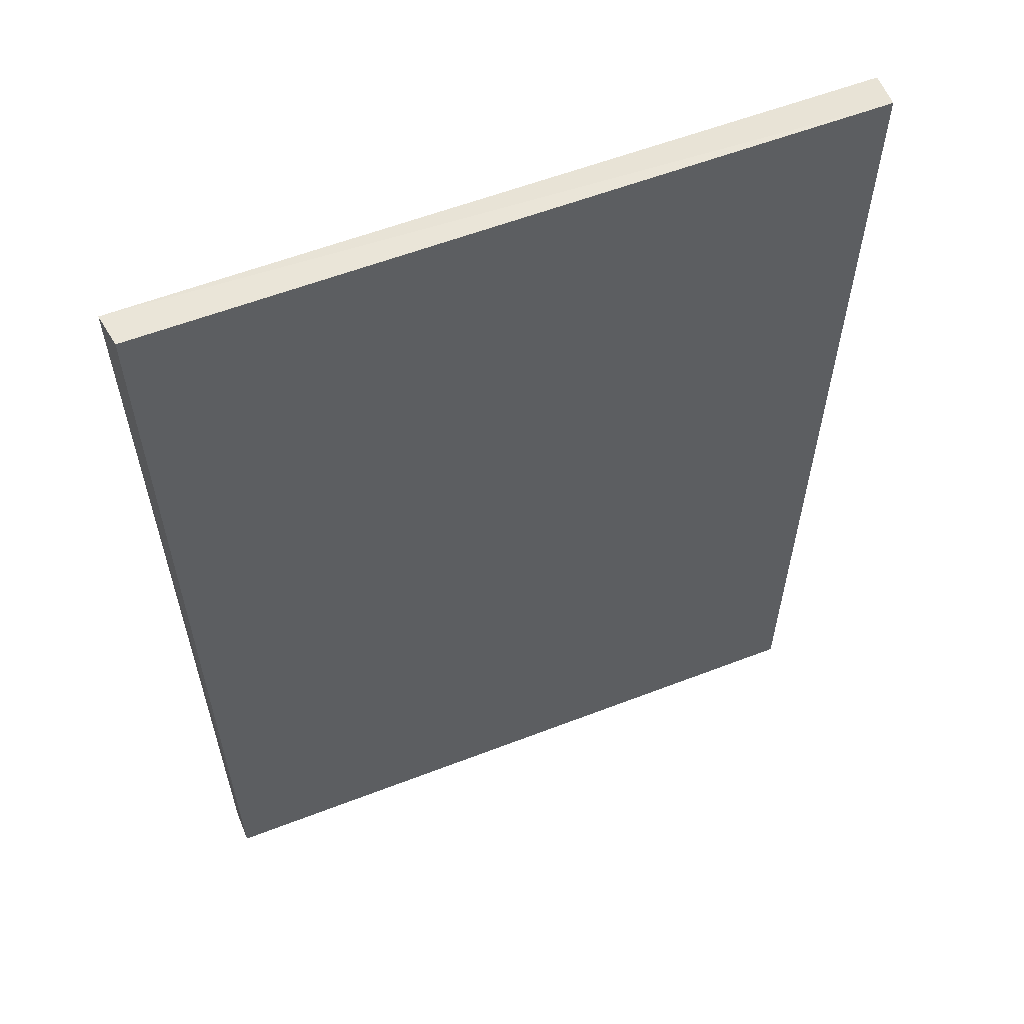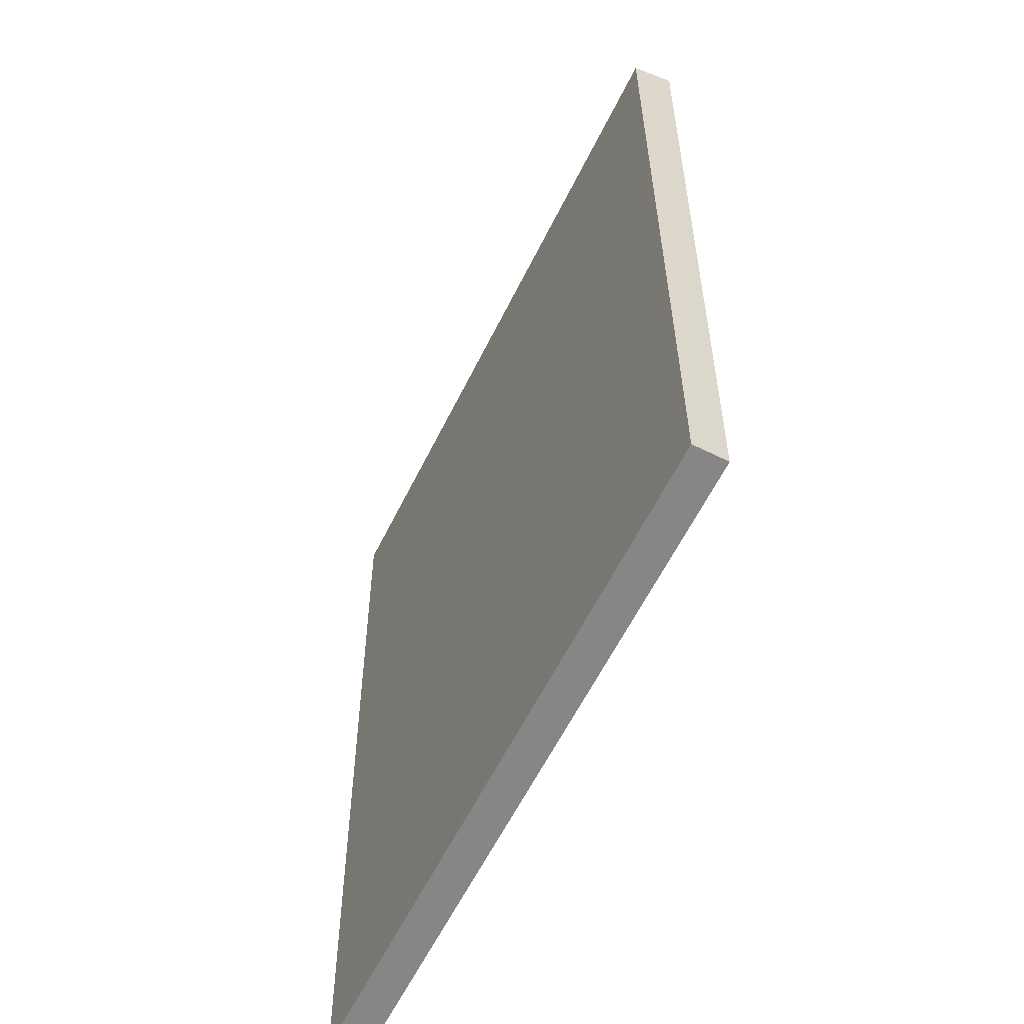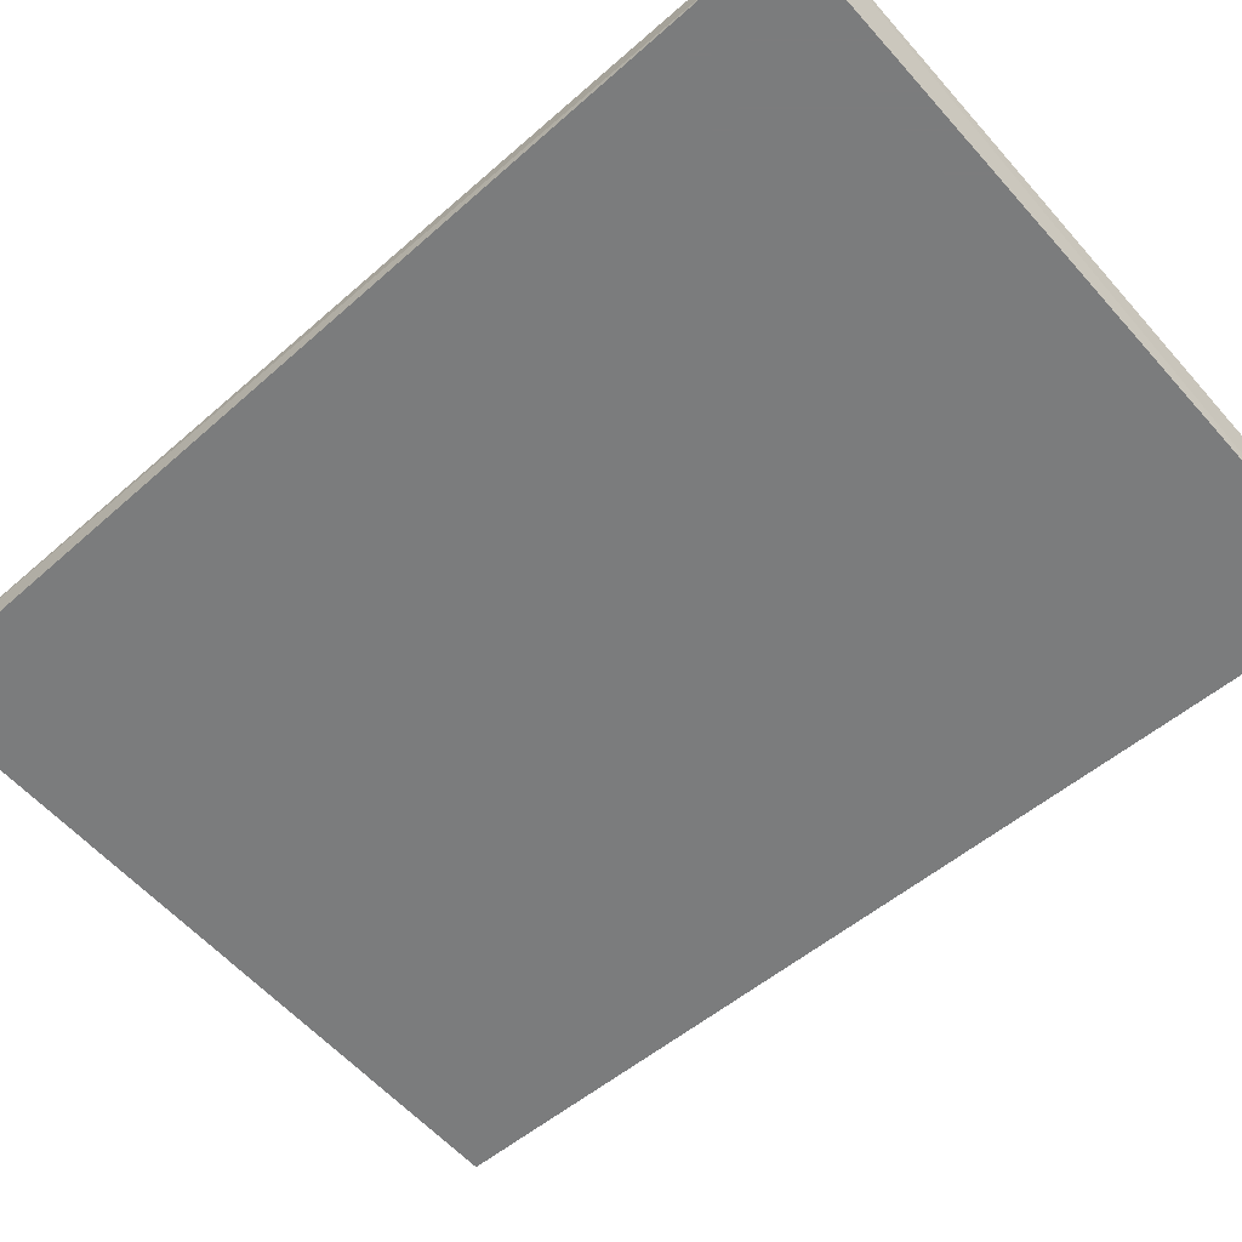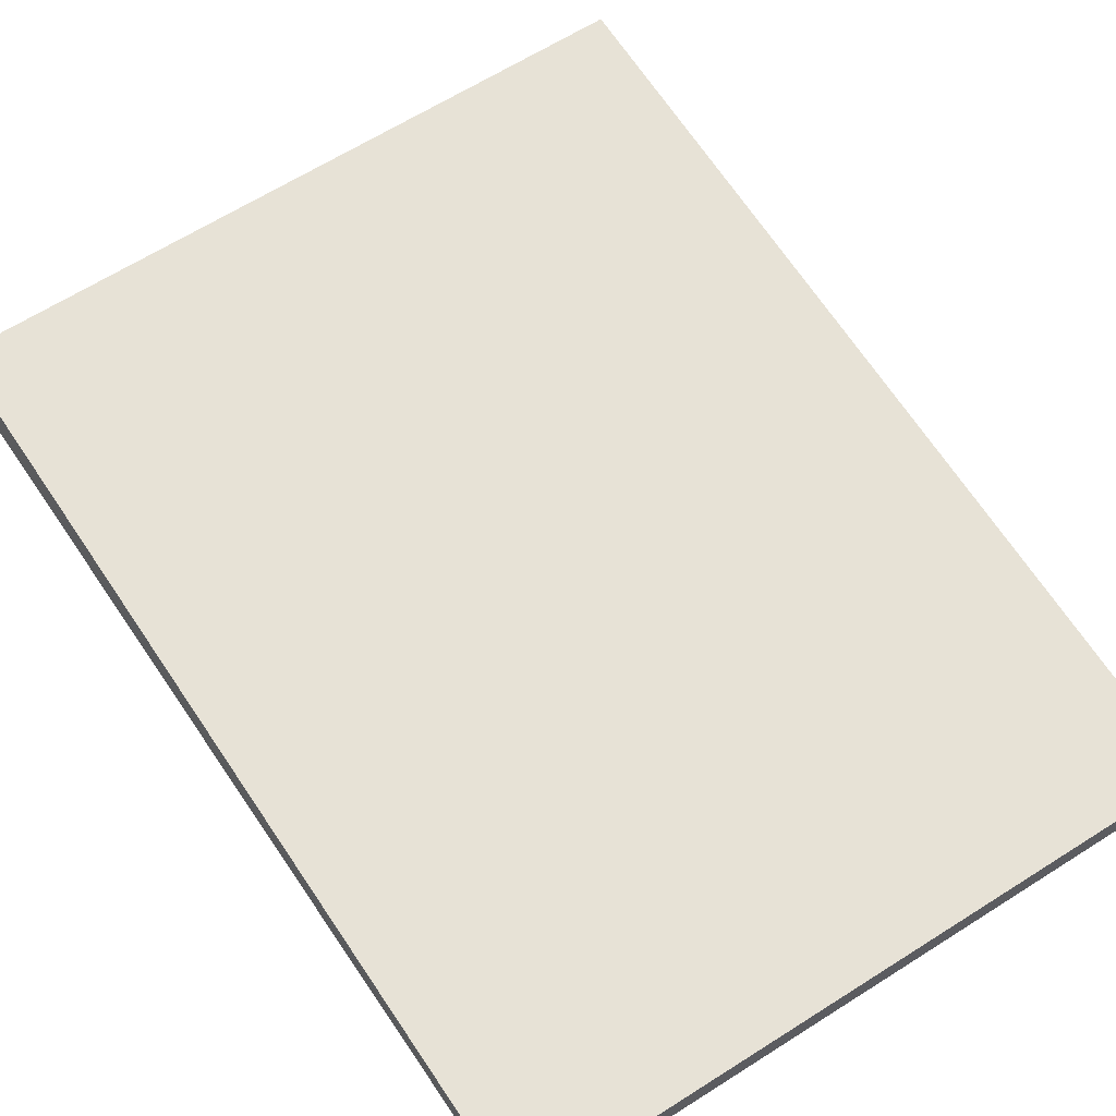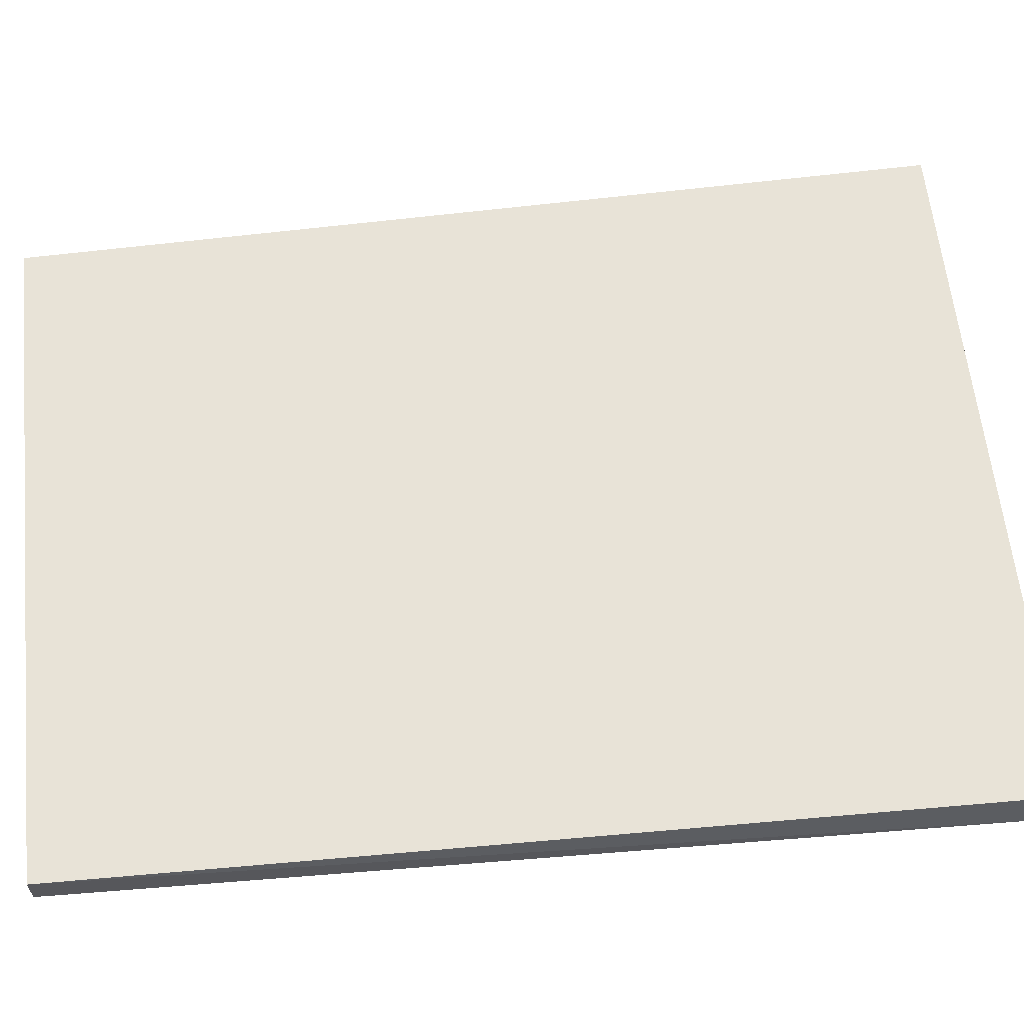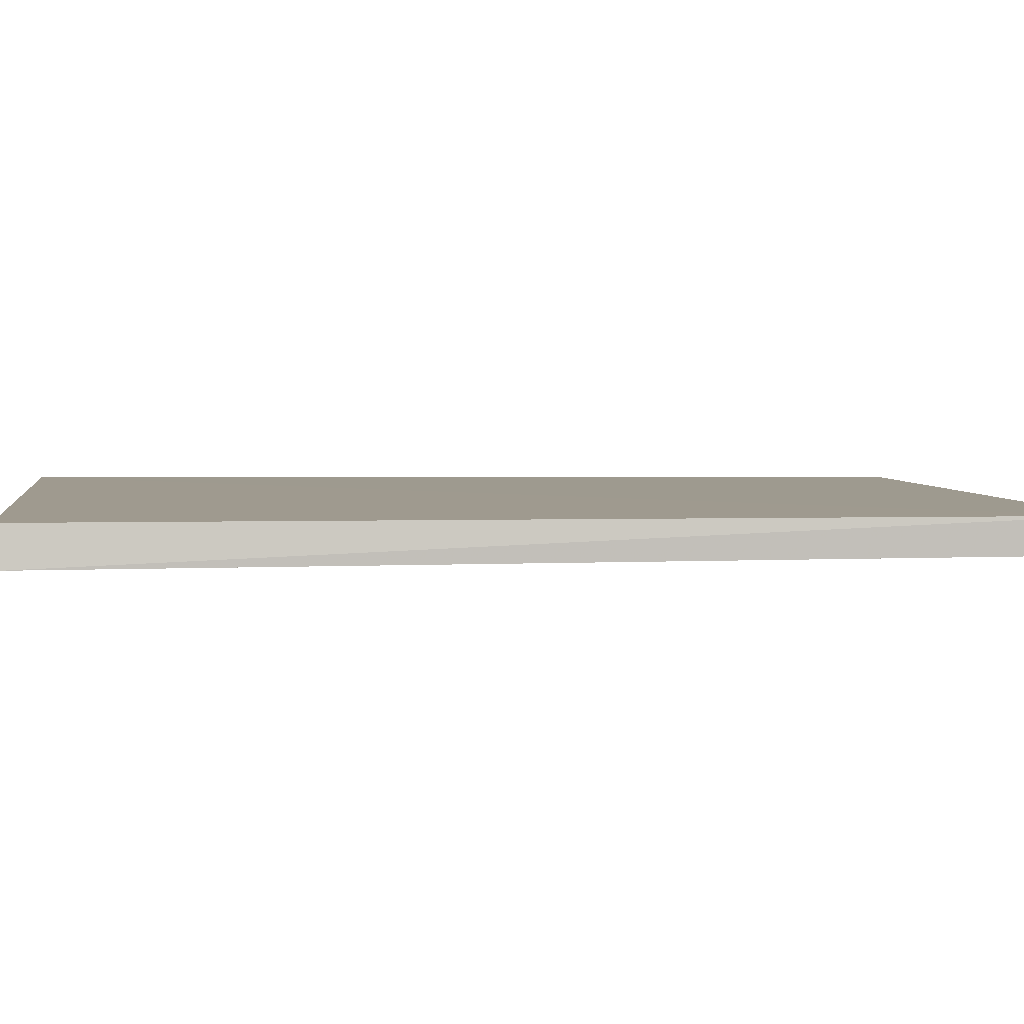
<metadata>
{"format":"obj","ext":"obj","renderer":"f3d","projection":"perspective","resolution":1024,"background":"white","views":[{"elev":56.0,"azim":-22.3,"up":"+Y"},{"elev":-62.2,"azim":63.3,"up":"+Y"},{"elev":-58.7,"azim":131.1,"up":"+Z"},{"elev":63.3,"azim":-32.8,"up":"+Z"},{"elev":61.9,"azim":84.0,"up":"+Z"},{"elev":3.7,"azim":-97.9,"up":"+Z"}]}
</metadata>
<code>
v 0.1003 -0.4976 -0.03706
v 0.1003 -0.4976 -0.04721
v 0.107 -0.2199 -0.04721
v -0.1058 -0.2183 -0.03591
v -0.1008 -0.497 -0.04721
v 0.1053 -0.2176 -0.03541
v -0.1008 -0.497 -0.03706
v -0.107 -0.2199 -0.04721
f 1 2 3
f 5 2 1
f 5 3 2
f 6 1 3
f 7 5 1
f 7 6 4
f 7 1 6
f 8 3 5
f 8 6 3
f 8 4 6
f 8 7 4
f 8 5 7

</code>
